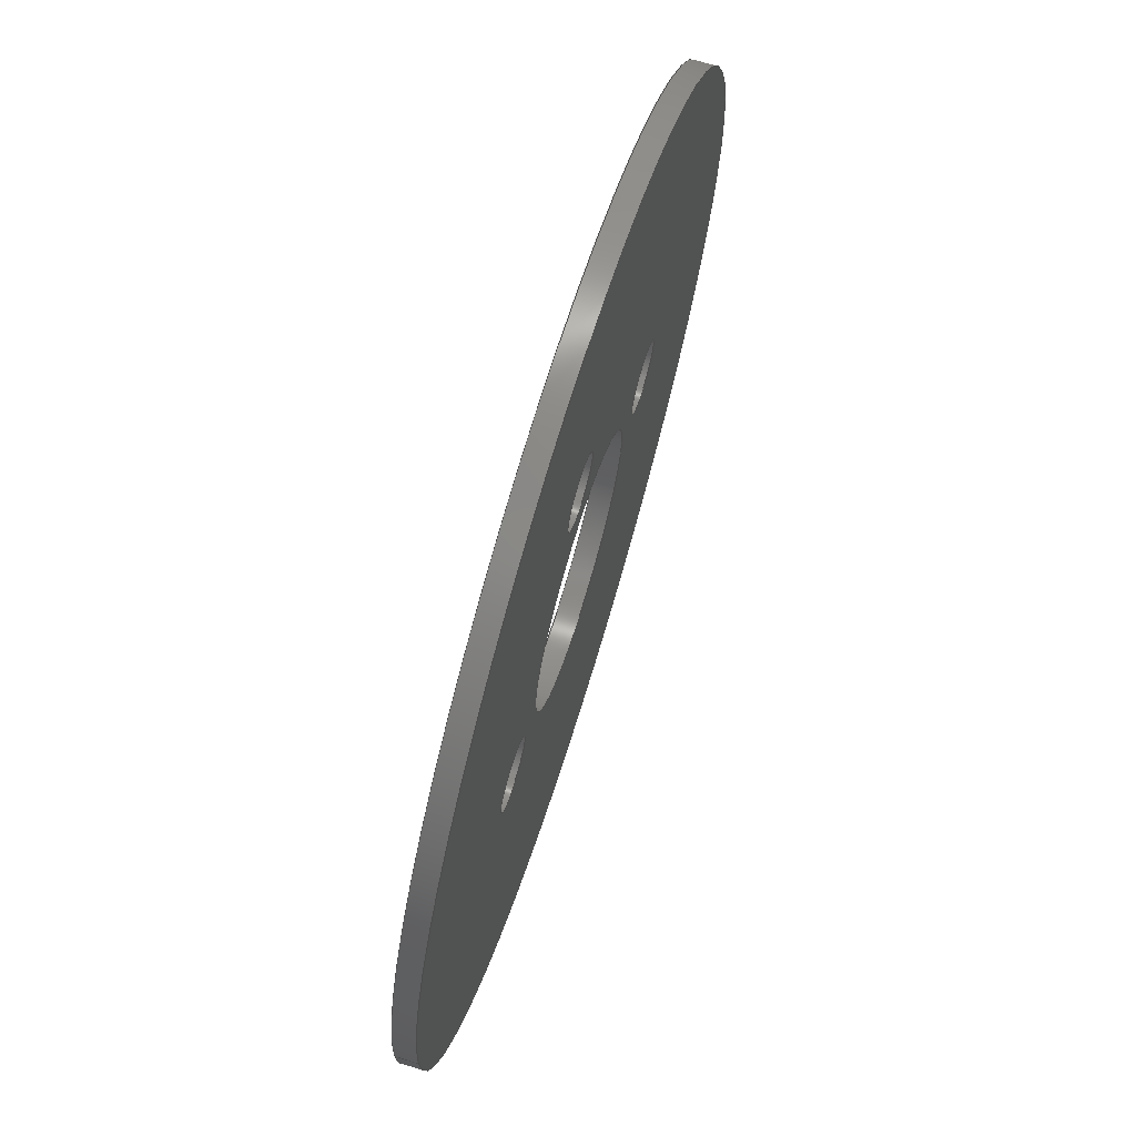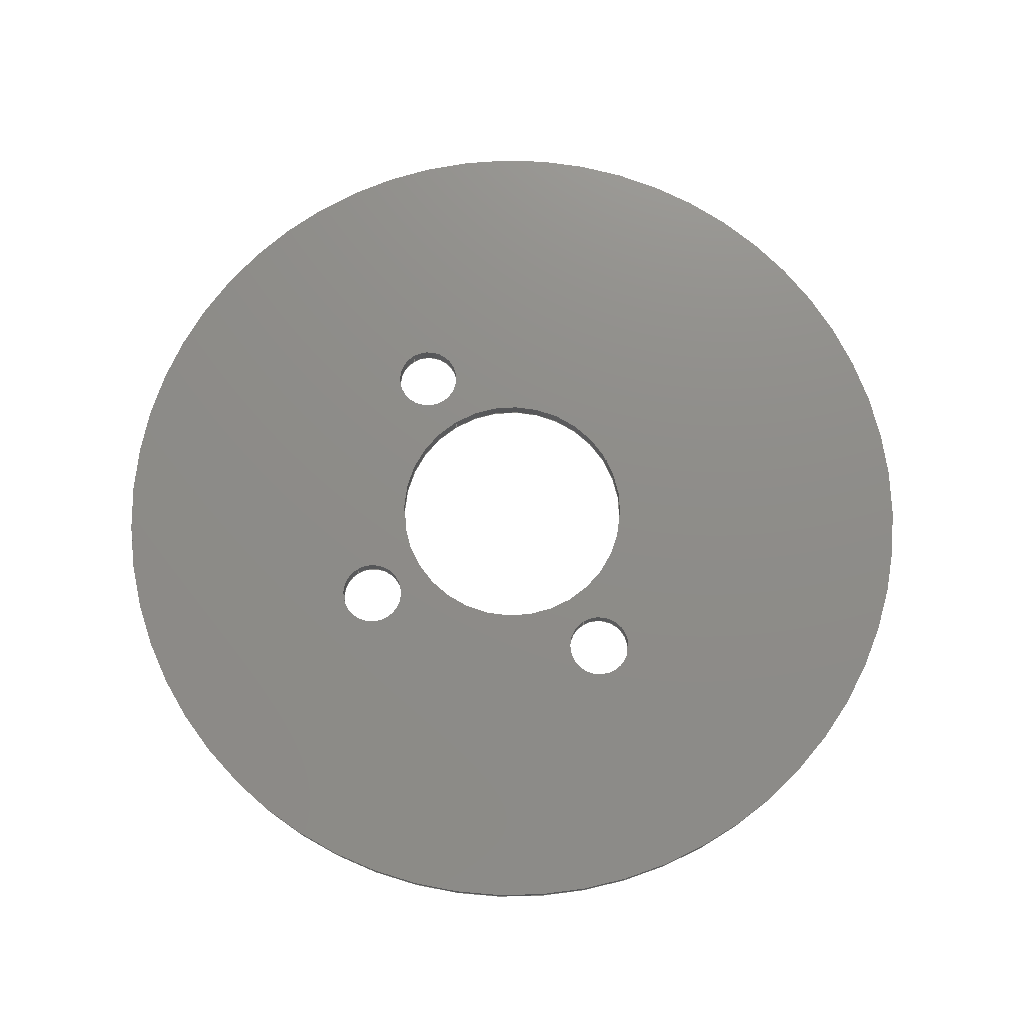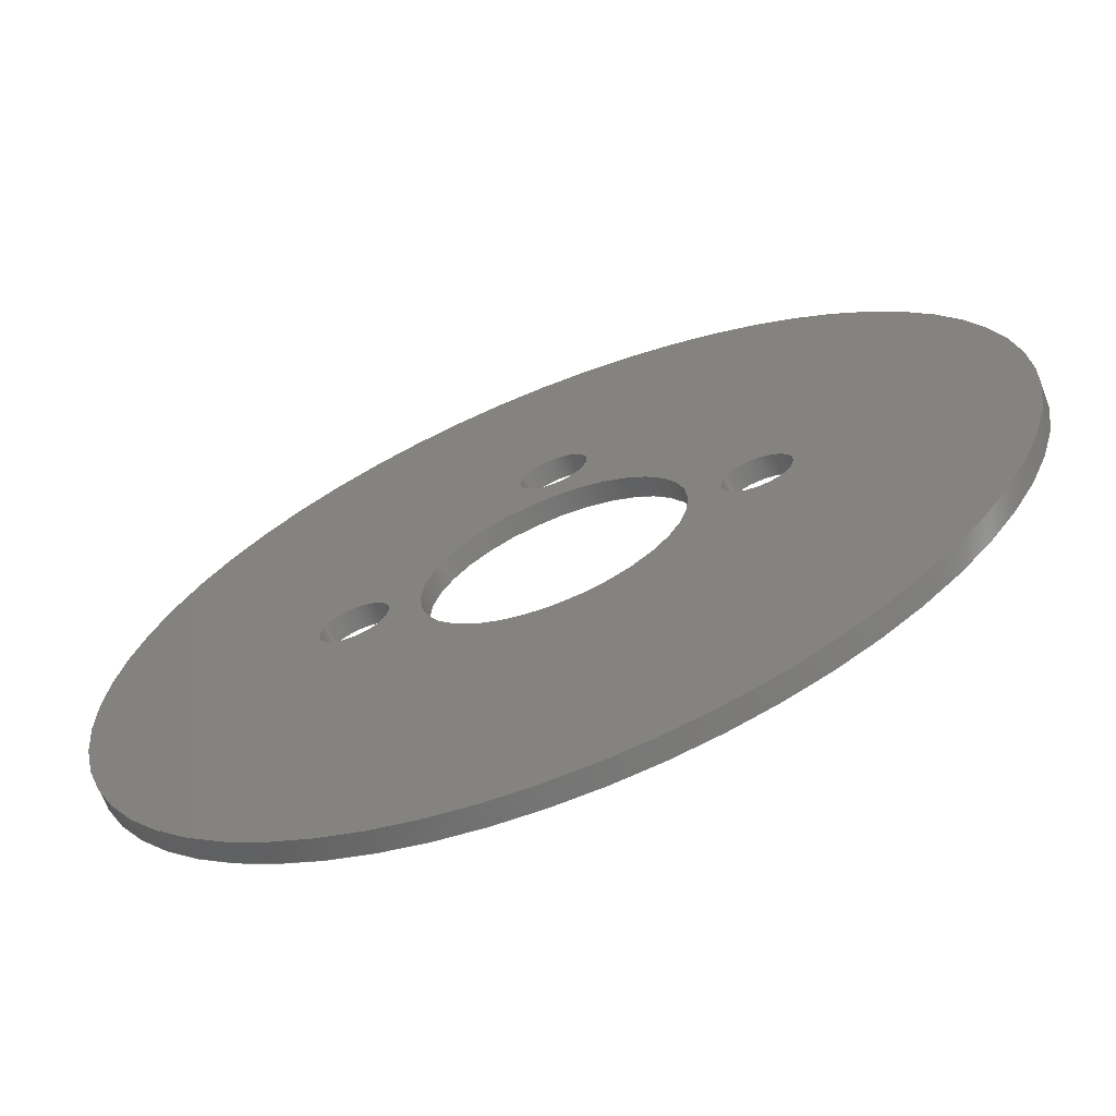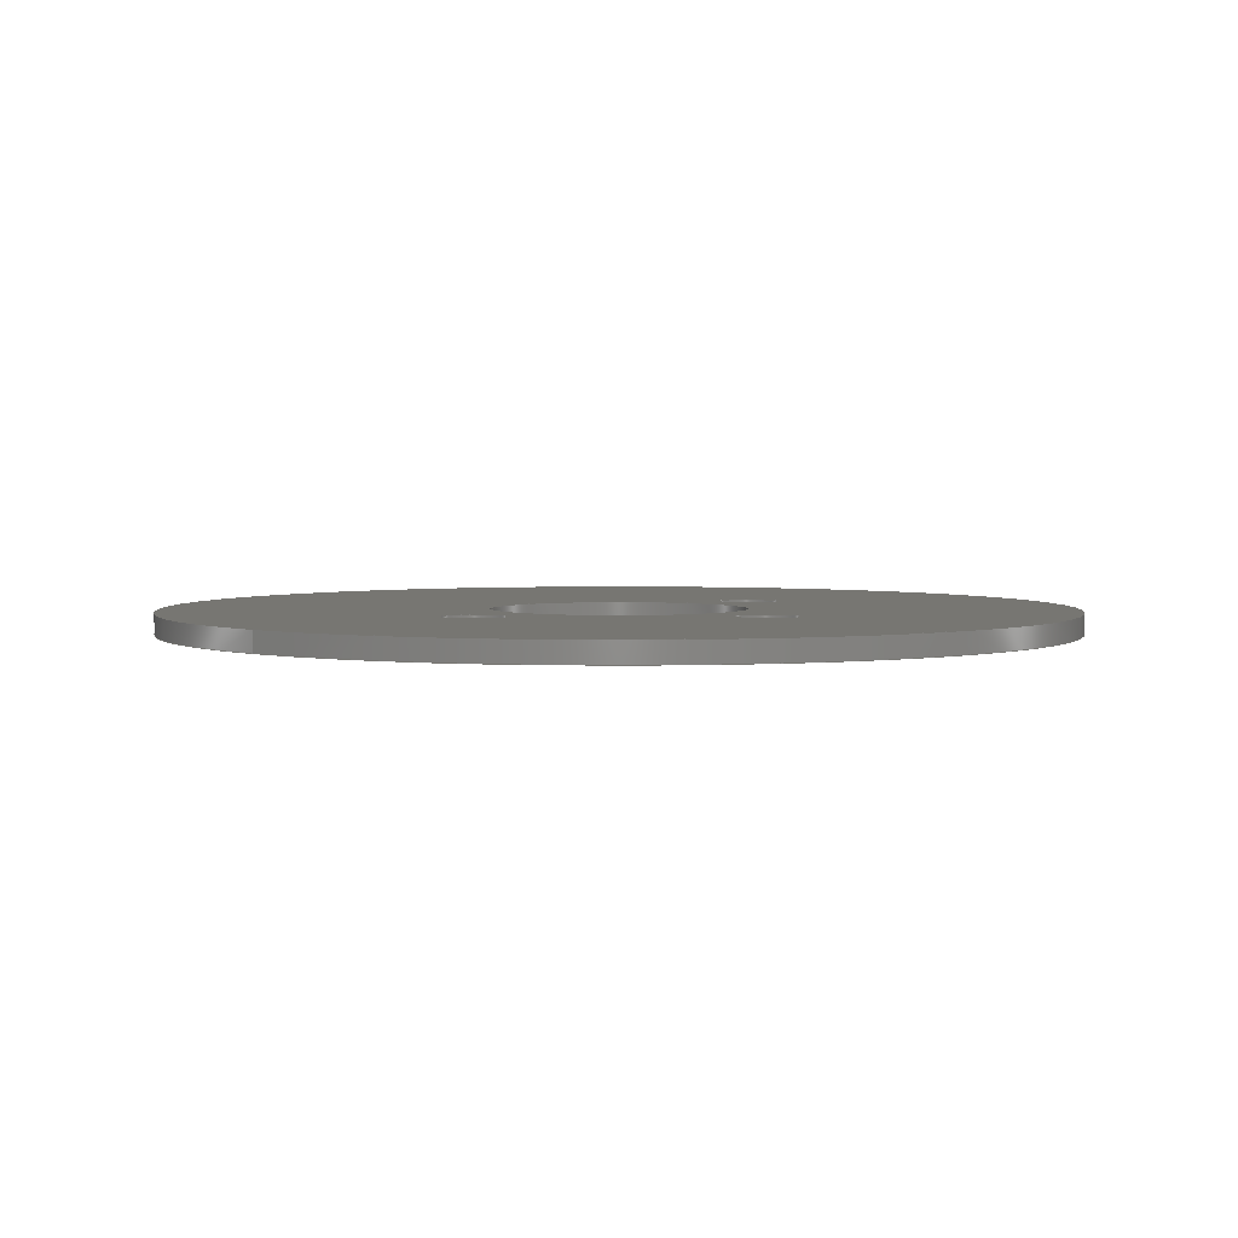
<metadata>
{"format":"step","ext":"step","renderer":"f3d","projection":"perspective","resolution":1024,"background":"white","views":[{"elev":70.6,"azim":107.2,"up":"+Y"},{"elev":74.5,"azim":-121.7,"up":"+Z"},{"elev":-67.5,"azim":21.9,"up":"+Y"},{"elev":3.4,"azim":134.1,"up":"+Z"}]}
</metadata>
<code>
ISO-10303-21;
DATA;
#1 = APPLICATION_PROTOCOL_DEFINITION('international standard',
  'automotive_design',2000,#2);
#2 = APPLICATION_CONTEXT(
  'core data for automotive mechanical design processes');
#3 = SHAPE_DEFINITION_REPRESENTATION(#4,#10);
#4 = PRODUCT_DEFINITION_SHAPE('','',#5);
#5 = PRODUCT_DEFINITION('design','',#6,#9);
#6 = PRODUCT_DEFINITION_FORMATION('','',#7);
#7 = PRODUCT('PCB','PCB','',(#8));
#8 = PRODUCT_CONTEXT('',#2,'mechanical');
#9 = PRODUCT_DEFINITION_CONTEXT('part definition',#2,'design');
#10 = SHAPE_REPRESENTATION('',(#11,#15),#19);
#11 = AXIS2_PLACEMENT_3D('',#12,#13,#14);
#12 = CARTESIAN_POINT('',(0,0,0));
#13 = DIRECTION('',(0,0,1));
#14 = DIRECTION('',(1,0,-0));
#15 = AXIS2_PLACEMENT_3D('',#16,#17,#18);
#16 = CARTESIAN_POINT('',(0,0,0));
#17 = DIRECTION('',(0,0,1));
#18 = DIRECTION('',(1,0,-0));
#19 = ( GEOMETRIC_REPRESENTATION_CONTEXT(3) 
GLOBAL_UNCERTAINTY_ASSIGNED_CONTEXT((#23)) GLOBAL_UNIT_ASSIGNED_CONTEXT(
(#20,#21,#22)) REPRESENTATION_CONTEXT('Context #1',
  '3D Context with UNIT and UNCERTAINTY') );
#20 = ( LENGTH_UNIT() NAMED_UNIT(*) SI_UNIT(.MILLI.,.METRE.) );
#21 = ( NAMED_UNIT(*) PLANE_ANGLE_UNIT() SI_UNIT($,.RADIAN.) );
#22 = ( NAMED_UNIT(*) SI_UNIT($,.STERADIAN.) SOLID_ANGLE_UNIT() );
#23 = UNCERTAINTY_MEASURE_WITH_UNIT(LENGTH_MEASURE(1e-07),#20,
  'distance_accuracy_value','confusion accuracy');
#24 = PRODUCT_RELATED_PRODUCT_CATEGORY('part',$,(#7));
#25 = SHAPE_DEFINITION_REPRESENTATION(#26,#32);
#26 = PRODUCT_DEFINITION_SHAPE('','',#27);
#27 = PRODUCT_DEFINITION('design','',#28,#31);
#28 = PRODUCT_DEFINITION_FORMATION('','',#29);
#29 = PRODUCT('Board','Board','',(#30));
#30 = PRODUCT_CONTEXT('',#2,'mechanical');
#31 = PRODUCT_DEFINITION_CONTEXT('part definition',#2,'design');
#32 = SHAPE_REPRESENTATION('',(#11,#33),#37);
#33 = AXIS2_PLACEMENT_3D('',#34,#35,#36);
#34 = CARTESIAN_POINT('',(0,0,-1.619));
#35 = DIRECTION('',(0,0,1));
#36 = DIRECTION('',(1,0,-0));
#37 = ( GEOMETRIC_REPRESENTATION_CONTEXT(3) 
GLOBAL_UNCERTAINTY_ASSIGNED_CONTEXT((#41)) GLOBAL_UNIT_ASSIGNED_CONTEXT(
(#38,#39,#40)) REPRESENTATION_CONTEXT('Context #1',
  '3D Context with UNIT and UNCERTAINTY') );
#38 = ( LENGTH_UNIT() NAMED_UNIT(*) SI_UNIT(.MILLI.,.METRE.) );
#39 = ( NAMED_UNIT(*) PLANE_ANGLE_UNIT() SI_UNIT($,.RADIAN.) );
#40 = ( NAMED_UNIT(*) SI_UNIT($,.STERADIAN.) SOLID_ANGLE_UNIT() );
#41 = UNCERTAINTY_MEASURE_WITH_UNIT(LENGTH_MEASURE(1e-07),#38,
  'distance_accuracy_value','confusion accuracy');
#42 = ADVANCED_BREP_SHAPE_REPRESENTATION('',(#11,#43),#252);
#43 = MANIFOLD_SOLID_BREP('',#44);
#44 = CLOSED_SHELL('',(#45,#78,#111,#144,#177,#210,#231));
#45 = ADVANCED_FACE('',(#46),#73,.T.);
#46 = FACE_BOUND('',#47,.F.);
#47 = EDGE_LOOP('',(#48,#58,#65,#66));
#48 = ORIENTED_EDGE('',*,*,#49,.T.);
#49 = EDGE_CURVE('',#50,#52,#54,.T.);
#50 = VERTEX_POINT('',#51);
#51 = CARTESIAN_POINT('',(35.01,0.01,0));
#52 = VERTEX_POINT('',#53);
#53 = CARTESIAN_POINT('',(35.01,0.01,1.619
    ));
#54 = LINE('',#55,#56);
#55 = CARTESIAN_POINT('',(35.01,0.01,0));
#56 = VECTOR('',#57,1);
#57 = DIRECTION('',(0,0,1));
#58 = ORIENTED_EDGE('',*,*,#59,.T.);
#59 = EDGE_CURVE('',#52,#52,#60,.T.);
#60 = CIRCLE('',#61,35.01);
#61 = AXIS2_PLACEMENT_3D('',#62,#63,#64);
#62 = CARTESIAN_POINT('',(-0.001,0.01,
    1.619));
#63 = DIRECTION('',(0,0,1));
#64 = DIRECTION('',(1,0,-0));
#65 = ORIENTED_EDGE('',*,*,#49,.F.);
#66 = ORIENTED_EDGE('',*,*,#67,.F.);
#67 = EDGE_CURVE('',#50,#50,#68,.T.);
#68 = CIRCLE('',#69,35.01);
#69 = AXIS2_PLACEMENT_3D('',#70,#71,#72);
#70 = CARTESIAN_POINT('',(-0.001,0.01,
    0));
#71 = DIRECTION('',(0,0,1));
#72 = DIRECTION('',(1,0,-0));
#73 = CYLINDRICAL_SURFACE('',#74,35.01);
#74 = AXIS2_PLACEMENT_3D('',#75,#76,#77);
#75 = CARTESIAN_POINT('',(-0.001,0.01,
    0));
#76 = DIRECTION('',(-0,-0,-1));
#77 = DIRECTION('',(1,0,-0));
#78 = ADVANCED_FACE('',(#79),#106,.F.);
#79 = FACE_BOUND('',#80,.T.);
#80 = EDGE_LOOP('',(#81,#91,#98,#99));
#81 = ORIENTED_EDGE('',*,*,#82,.T.);
#82 = EDGE_CURVE('',#83,#85,#87,.T.);
#83 = VERTEX_POINT('',#84);
#84 = CARTESIAN_POINT('',(9.999,0.009853,0));
#85 = VERTEX_POINT('',#86);
#86 = CARTESIAN_POINT('',(9.999,0.009853,1.619));
#87 = LINE('',#88,#89);
#88 = CARTESIAN_POINT('',(9.999,0.009853,0));
#89 = VECTOR('',#90,1);
#90 = DIRECTION('',(0,0,1));
#91 = ORIENTED_EDGE('',*,*,#92,.T.);
#92 = EDGE_CURVE('',#85,#85,#93,.T.);
#93 = CIRCLE('',#94,10);
#94 = AXIS2_PLACEMENT_3D('',#95,#96,#97);
#95 = CARTESIAN_POINT('',(-0.001201,0.009853,
    1.619));
#96 = DIRECTION('',(0,0,1));
#97 = DIRECTION('',(1,0,-0));
#98 = ORIENTED_EDGE('',*,*,#82,.F.);
#99 = ORIENTED_EDGE('',*,*,#100,.F.);
#100 = EDGE_CURVE('',#83,#83,#101,.T.);
#101 = CIRCLE('',#102,10);
#102 = AXIS2_PLACEMENT_3D('',#103,#104,#105);
#103 = CARTESIAN_POINT('',(-0.001201,0.009853,
    0));
#104 = DIRECTION('',(0,0,1));
#105 = DIRECTION('',(1,0,-0));
#106 = CYLINDRICAL_SURFACE('',#107,10);
#107 = AXIS2_PLACEMENT_3D('',#108,#109,#110);
#108 = CARTESIAN_POINT('',(-0.001201,0.009853,
    0));
#109 = DIRECTION('',(-0,-0,-1));
#110 = DIRECTION('',(1,0,-0));
#111 = ADVANCED_FACE('',(#112),#139,.F.);
#112 = FACE_BOUND('',#113,.T.);
#113 = EDGE_LOOP('',(#114,#124,#131,#132));
#114 = ORIENTED_EDGE('',*,*,#115,.T.);
#115 = EDGE_CURVE('',#116,#118,#120,.T.);
#116 = VERTEX_POINT('',#117);
#117 = CARTESIAN_POINT('',(-12.33,0,0));
#118 = VERTEX_POINT('',#119);
#119 = CARTESIAN_POINT('',(-12.33,0,1.619));
#120 = LINE('',#121,#122);
#121 = CARTESIAN_POINT('',(-12.33,0,0));
#122 = VECTOR('',#123,1);
#123 = DIRECTION('',(0,0,1));
#124 = ORIENTED_EDGE('',*,*,#125,.T.);
#125 = EDGE_CURVE('',#118,#118,#126,.T.);
#126 = CIRCLE('',#127,2.675);
#127 = AXIS2_PLACEMENT_3D('',#128,#129,#130);
#128 = CARTESIAN_POINT('',(-15,0,1.619));
#129 = DIRECTION('',(0,0,1));
#130 = DIRECTION('',(1,0,-0));
#131 = ORIENTED_EDGE('',*,*,#115,.F.);
#132 = ORIENTED_EDGE('',*,*,#133,.F.);
#133 = EDGE_CURVE('',#116,#116,#134,.T.);
#134 = CIRCLE('',#135,2.675);
#135 = AXIS2_PLACEMENT_3D('',#136,#137,#138);
#136 = CARTESIAN_POINT('',(-15,0,0));
#137 = DIRECTION('',(0,0,1));
#138 = DIRECTION('',(1,0,-0));
#139 = CYLINDRICAL_SURFACE('',#140,2.675);
#140 = AXIS2_PLACEMENT_3D('',#141,#142,#143);
#141 = CARTESIAN_POINT('',(-15,0,0));
#142 = DIRECTION('',(-0,-0,-1));
#143 = DIRECTION('',(1,0,-0));
#144 = ADVANCED_FACE('',(#145),#172,.F.);
#145 = FACE_BOUND('',#146,.T.);
#146 = EDGE_LOOP('',(#147,#157,#164,#165));
#147 = ORIENTED_EDGE('',*,*,#148,.T.);
#148 = EDGE_CURVE('',#149,#151,#153,.T.);
#149 = VERTEX_POINT('',#150);
#150 = CARTESIAN_POINT('',(17.67,0,0));
#151 = VERTEX_POINT('',#152);
#152 = CARTESIAN_POINT('',(17.67,0,1.619));
#153 = LINE('',#154,#155);
#154 = CARTESIAN_POINT('',(17.67,0,0));
#155 = VECTOR('',#156,1);
#156 = DIRECTION('',(0,0,1));
#157 = ORIENTED_EDGE('',*,*,#158,.T.);
#158 = EDGE_CURVE('',#151,#151,#159,.T.);
#159 = CIRCLE('',#160,2.675);
#160 = AXIS2_PLACEMENT_3D('',#161,#162,#163);
#161 = CARTESIAN_POINT('',(15,0,1.619));
#162 = DIRECTION('',(0,0,1));
#163 = DIRECTION('',(1,0,-0));
#164 = ORIENTED_EDGE('',*,*,#148,.F.);
#165 = ORIENTED_EDGE('',*,*,#166,.F.);
#166 = EDGE_CURVE('',#149,#149,#167,.T.);
#167 = CIRCLE('',#168,2.675);
#168 = AXIS2_PLACEMENT_3D('',#169,#170,#171);
#169 = CARTESIAN_POINT('',(15,0,0));
#170 = DIRECTION('',(0,0,1));
#171 = DIRECTION('',(1,0,-0));
#172 = CYLINDRICAL_SURFACE('',#173,2.675);
#173 = AXIS2_PLACEMENT_3D('',#174,#175,#176);
#174 = CARTESIAN_POINT('',(15,0,0));
#175 = DIRECTION('',(-0,-0,-1));
#176 = DIRECTION('',(1,0,-0));
#177 = ADVANCED_FACE('',(#178),#205,.F.);
#178 = FACE_BOUND('',#179,.T.);
#179 = EDGE_LOOP('',(#180,#190,#197,#198));
#180 = ORIENTED_EDGE('',*,*,#181,.T.);
#181 = EDGE_CURVE('',#182,#184,#186,.T.);
#182 = VERTEX_POINT('',#183);
#183 = CARTESIAN_POINT('',(2.675,15,0));
#184 = VERTEX_POINT('',#185);
#185 = CARTESIAN_POINT('',(2.675,15,1.619));
#186 = LINE('',#187,#188);
#187 = CARTESIAN_POINT('',(2.675,15,0));
#188 = VECTOR('',#189,1);
#189 = DIRECTION('',(0,0,1));
#190 = ORIENTED_EDGE('',*,*,#191,.T.);
#191 = EDGE_CURVE('',#184,#184,#192,.T.);
#192 = CIRCLE('',#193,2.675);
#193 = AXIS2_PLACEMENT_3D('',#194,#195,#196);
#194 = CARTESIAN_POINT('',(0,15,1.619));
#195 = DIRECTION('',(0,0,1));
#196 = DIRECTION('',(1,0,-0));
#197 = ORIENTED_EDGE('',*,*,#181,.F.);
#198 = ORIENTED_EDGE('',*,*,#199,.F.);
#199 = EDGE_CURVE('',#182,#182,#200,.T.);
#200 = CIRCLE('',#201,2.675);
#201 = AXIS2_PLACEMENT_3D('',#202,#203,#204);
#202 = CARTESIAN_POINT('',(0,15,0));
#203 = DIRECTION('',(0,0,1));
#204 = DIRECTION('',(1,0,-0));
#205 = CYLINDRICAL_SURFACE('',#206,2.675);
#206 = AXIS2_PLACEMENT_3D('',#207,#208,#209);
#207 = CARTESIAN_POINT('',(0,15,0));
#208 = DIRECTION('',(-0,-0,-1));
#209 = DIRECTION('',(1,0,-0));
#210 = ADVANCED_FACE('',(#211,#214,#217,#220,#223),#226,.T.);
#211 = FACE_BOUND('',#212,.F.);
#212 = EDGE_LOOP('',(#213));
#213 = ORIENTED_EDGE('',*,*,#67,.T.);
#214 = FACE_BOUND('',#215,.T.);
#215 = EDGE_LOOP('',(#216));
#216 = ORIENTED_EDGE('',*,*,#100,.T.);
#217 = FACE_BOUND('',#218,.T.);
#218 = EDGE_LOOP('',(#219));
#219 = ORIENTED_EDGE('',*,*,#133,.T.);
#220 = FACE_BOUND('',#221,.T.);
#221 = EDGE_LOOP('',(#222));
#222 = ORIENTED_EDGE('',*,*,#166,.T.);
#223 = FACE_BOUND('',#224,.T.);
#224 = EDGE_LOOP('',(#225));
#225 = ORIENTED_EDGE('',*,*,#199,.T.);
#226 = PLANE('',#227);
#227 = AXIS2_PLACEMENT_3D('',#228,#229,#230);
#228 = CARTESIAN_POINT('',(35.01,0.01,0)
  );
#229 = DIRECTION('',(-0,0,-1));
#230 = DIRECTION('',(-1,0,0));
#231 = ADVANCED_FACE('',(#232,#235,#238,#241,#244),#247,.F.);
#232 = FACE_BOUND('',#233,.T.);
#233 = EDGE_LOOP('',(#234));
#234 = ORIENTED_EDGE('',*,*,#59,.T.);
#235 = FACE_BOUND('',#236,.F.);
#236 = EDGE_LOOP('',(#237));
#237 = ORIENTED_EDGE('',*,*,#92,.T.);
#238 = FACE_BOUND('',#239,.F.);
#239 = EDGE_LOOP('',(#240));
#240 = ORIENTED_EDGE('',*,*,#125,.T.);
#241 = FACE_BOUND('',#242,.F.);
#242 = EDGE_LOOP('',(#243));
#243 = ORIENTED_EDGE('',*,*,#158,.T.);
#244 = FACE_BOUND('',#245,.F.);
#245 = EDGE_LOOP('',(#246));
#246 = ORIENTED_EDGE('',*,*,#191,.T.);
#247 = PLANE('',#248);
#248 = AXIS2_PLACEMENT_3D('',#249,#250,#251);
#249 = CARTESIAN_POINT('',(35.01,0.01,
    1.619));
#250 = DIRECTION('',(-0,0,-1));
#251 = DIRECTION('',(-1,0,0));
#252 = ( GEOMETRIC_REPRESENTATION_CONTEXT(3) 
GLOBAL_UNCERTAINTY_ASSIGNED_CONTEXT((#256)) GLOBAL_UNIT_ASSIGNED_CONTEXT
((#253,#254,#255)) REPRESENTATION_CONTEXT('Context #1',
  '3D Context with UNIT and UNCERTAINTY') );
#253 = ( LENGTH_UNIT() NAMED_UNIT(*) SI_UNIT(.MILLI.,.METRE.) );
#254 = ( NAMED_UNIT(*) PLANE_ANGLE_UNIT() SI_UNIT($,.RADIAN.) );
#255 = ( NAMED_UNIT(*) SI_UNIT($,.STERADIAN.) SOLID_ANGLE_UNIT() );
#256 = UNCERTAINTY_MEASURE_WITH_UNIT(LENGTH_MEASURE(1e-07),#253,
  'distance_accuracy_value','confusion accuracy');
#257 = SHAPE_DEFINITION_REPRESENTATION(#258,#42);
#258 = PRODUCT_DEFINITION_SHAPE('','',#259);
#259 = PRODUCT_DEFINITION('design','',#260,#263);
#260 = PRODUCT_DEFINITION_FORMATION('','',#261);
#261 = PRODUCT('Open CASCADE STEP translator 6.8 46.10.1',
  'Open CASCADE STEP translator 6.8 46.10.1','',(#262));
#262 = PRODUCT_CONTEXT('',#2,'mechanical');
#263 = PRODUCT_DEFINITION_CONTEXT('part definition',#2,'design');
#264 = CONTEXT_DEPENDENT_SHAPE_REPRESENTATION(#265,#267);
#265 = ( REPRESENTATION_RELATIONSHIP('','',#42,#32) 
REPRESENTATION_RELATIONSHIP_WITH_TRANSFORMATION(#266) 
SHAPE_REPRESENTATION_RELATIONSHIP() );
#266 = ITEM_DEFINED_TRANSFORMATION('','',#11,#33);
#267 = PRODUCT_DEFINITION_SHAPE('Placement','Placement of an item',#268
  );
#268 = NEXT_ASSEMBLY_USAGE_OCCURRENCE('91','','',#27,#259,$);
#269 = PRODUCT_RELATED_PRODUCT_CATEGORY('part',$,(#261));
#270 = CONTEXT_DEPENDENT_SHAPE_REPRESENTATION(#271,#273);
#271 = ( REPRESENTATION_RELATIONSHIP('','',#32,#10) 
REPRESENTATION_RELATIONSHIP_WITH_TRANSFORMATION(#272) 
SHAPE_REPRESENTATION_RELATIONSHIP() );
#272 = ITEM_DEFINED_TRANSFORMATION('','',#11,#15);
#273 = PRODUCT_DEFINITION_SHAPE('Placement','Placement of an item',#274
  );
#274 = NEXT_ASSEMBLY_USAGE_OCCURRENCE('92','','',#5,#27,$);
#275 = PRODUCT_RELATED_PRODUCT_CATEGORY('part',$,(#29));
#276 = MECHANICAL_DESIGN_GEOMETRIC_PRESENTATION_REPRESENTATION('',(#277)
  ,#252);
#277 = STYLED_ITEM('color',(#278),#43);
#278 = PRESENTATION_STYLE_ASSIGNMENT((#279,#285));
#279 = SURFACE_STYLE_USAGE(.BOTH.,#280);
#280 = SURFACE_SIDE_STYLE('',(#281));
#281 = SURFACE_STYLE_FILL_AREA(#282);
#282 = FILL_AREA_STYLE('',(#283));
#283 = FILL_AREA_STYLE_COLOUR('',#284);
#284 = COLOUR_RGB('',0,0.502,0);
#285 = CURVE_STYLE('',#286,POSITIVE_LENGTH_MEASURE(0.1),#284);
#286 = DRAUGHTING_PRE_DEFINED_CURVE_FONT('continuous');
ENDSEC;
END-ISO-10303-21;

</code>
